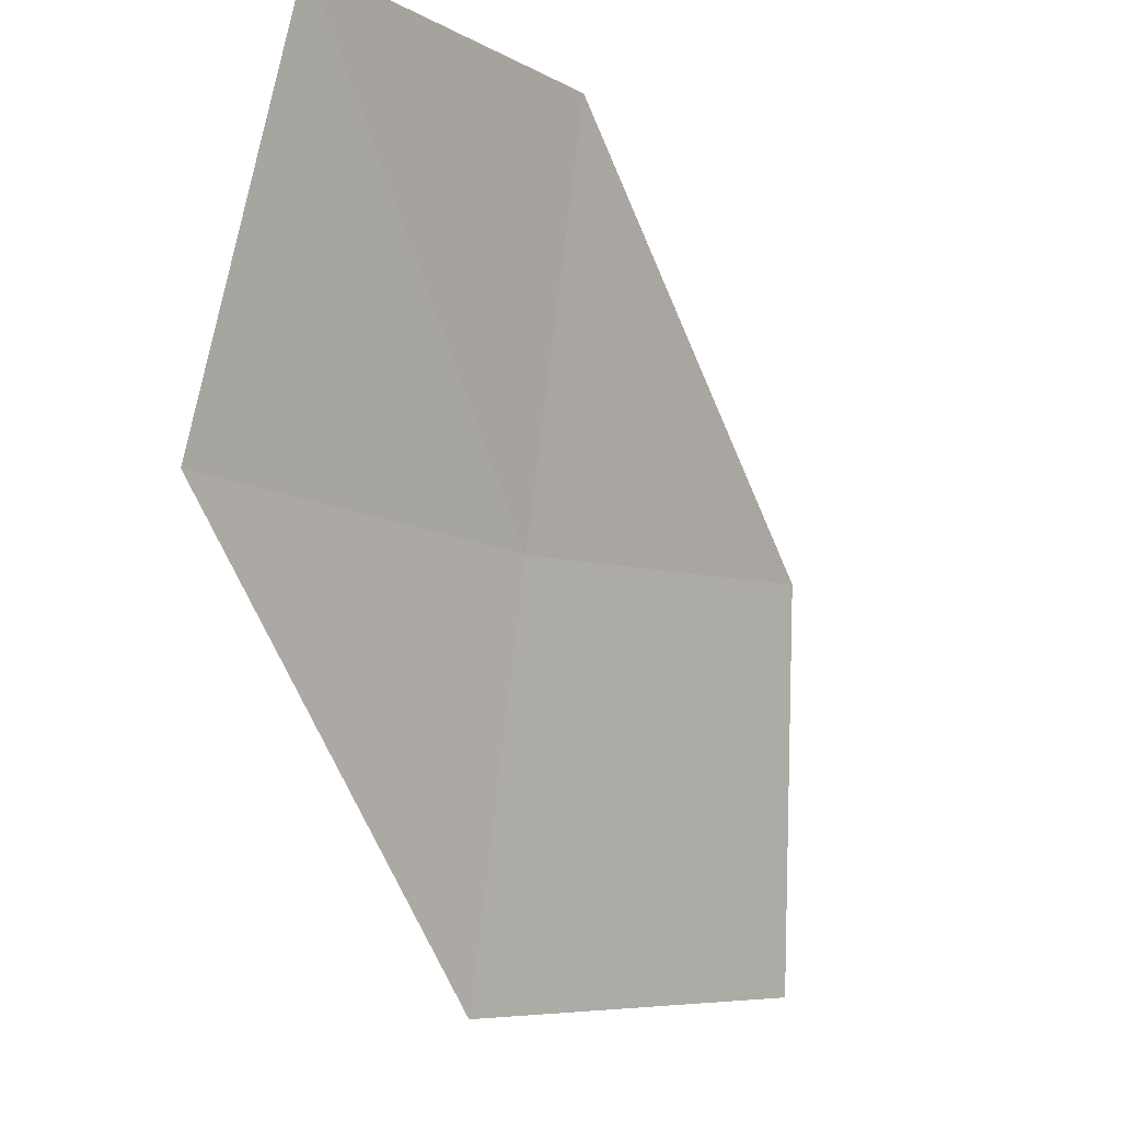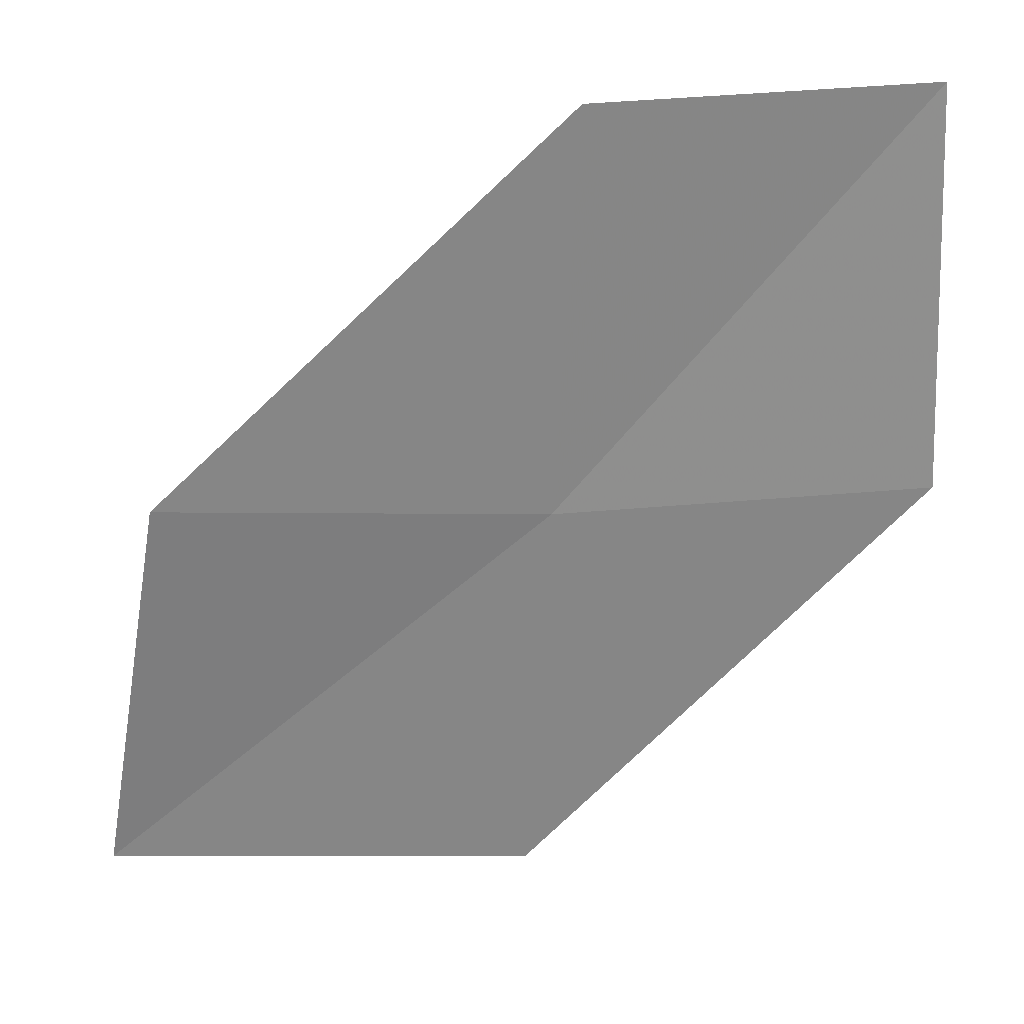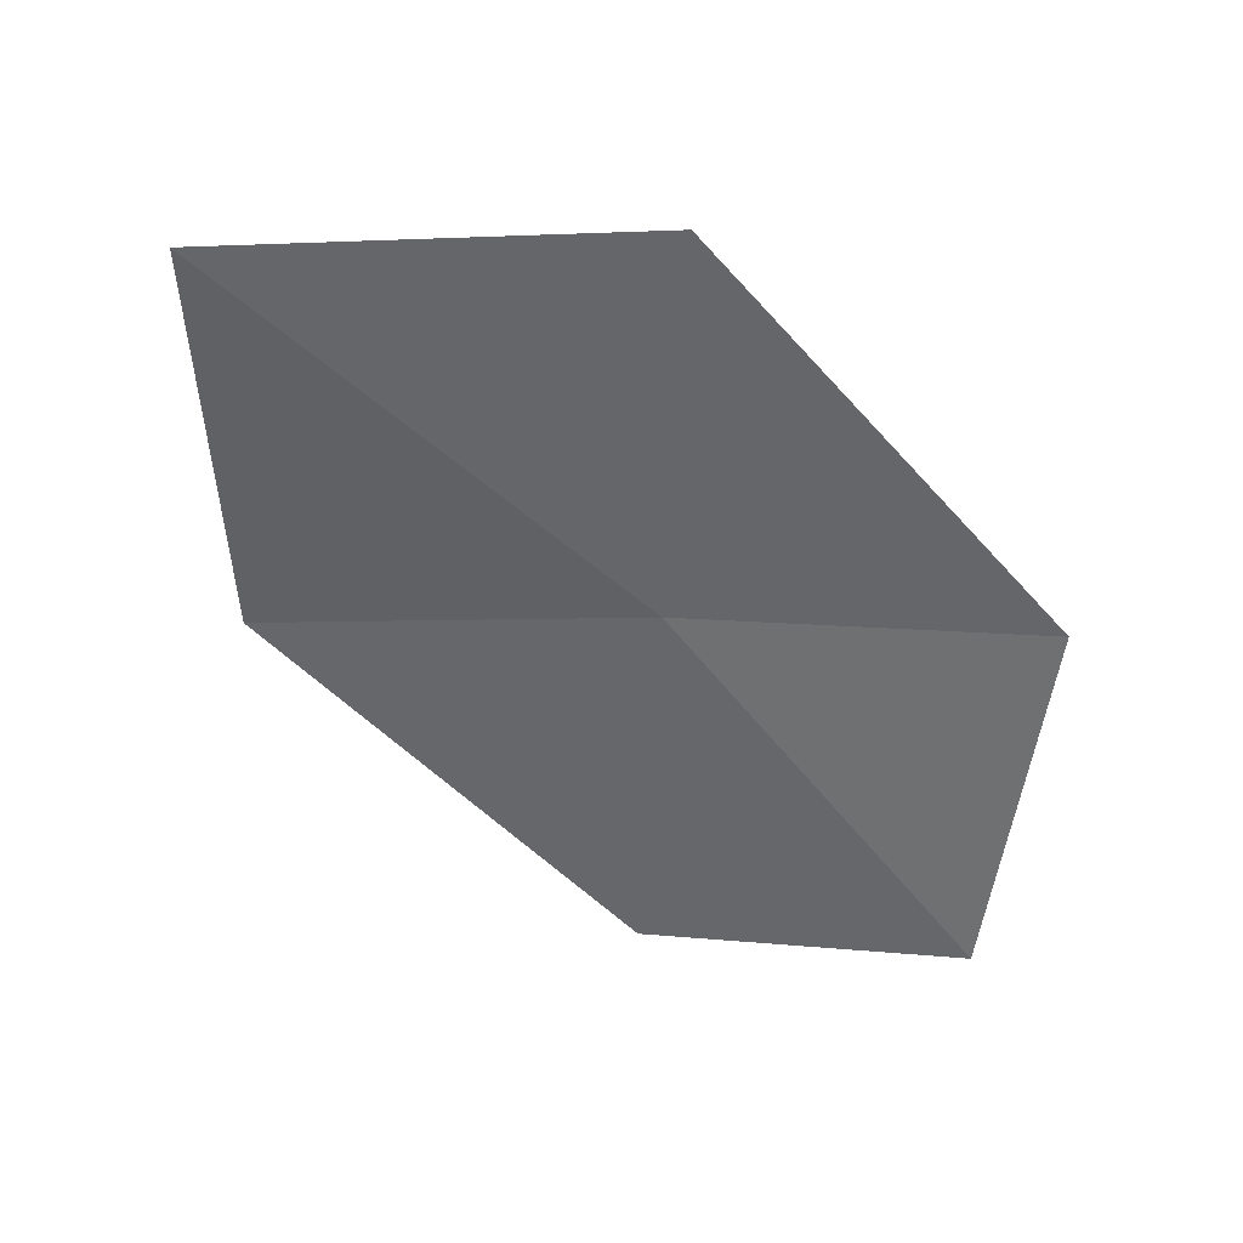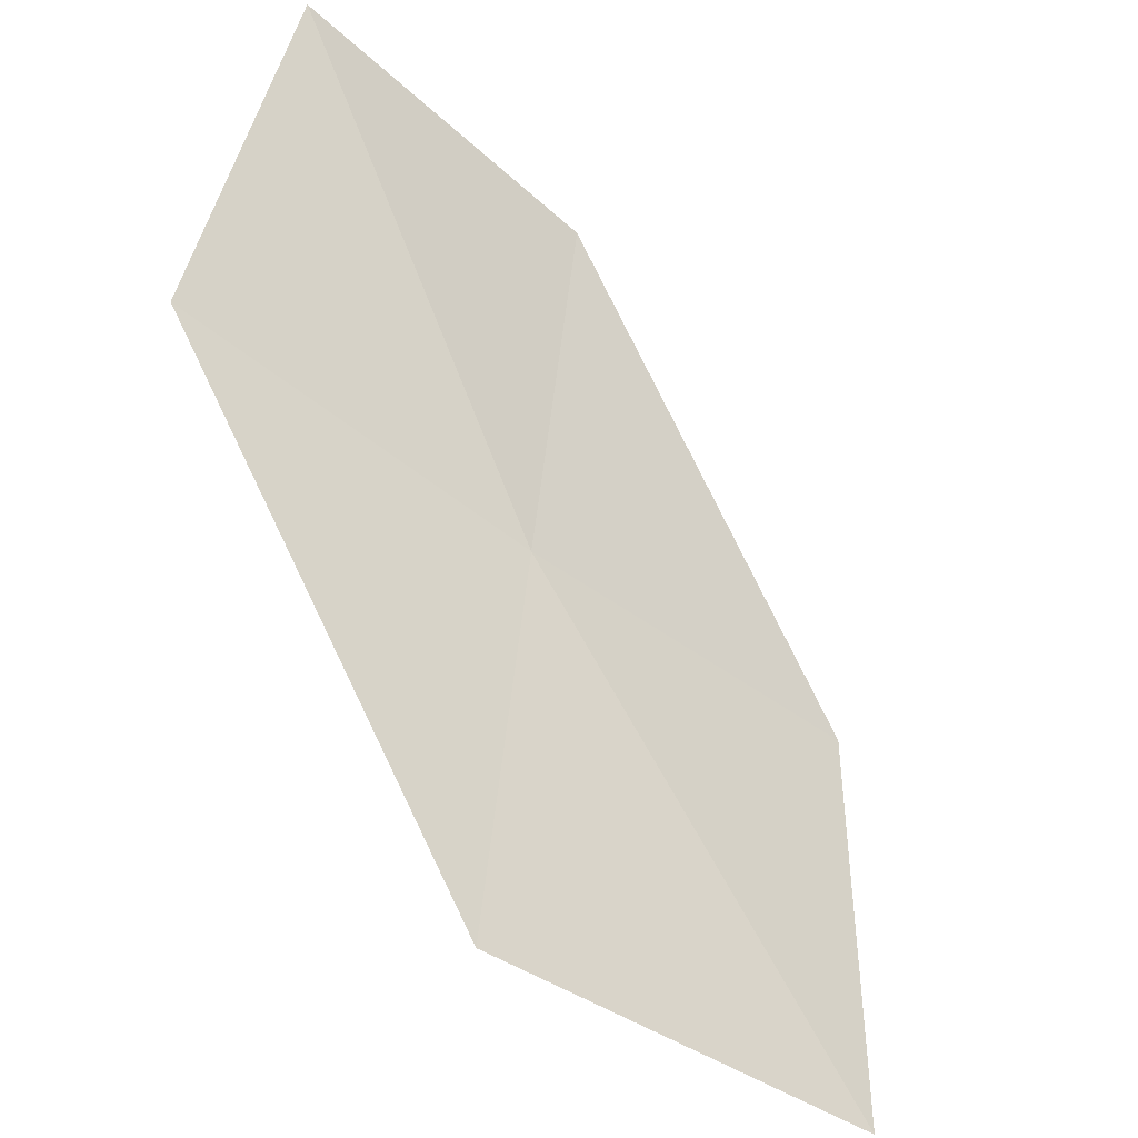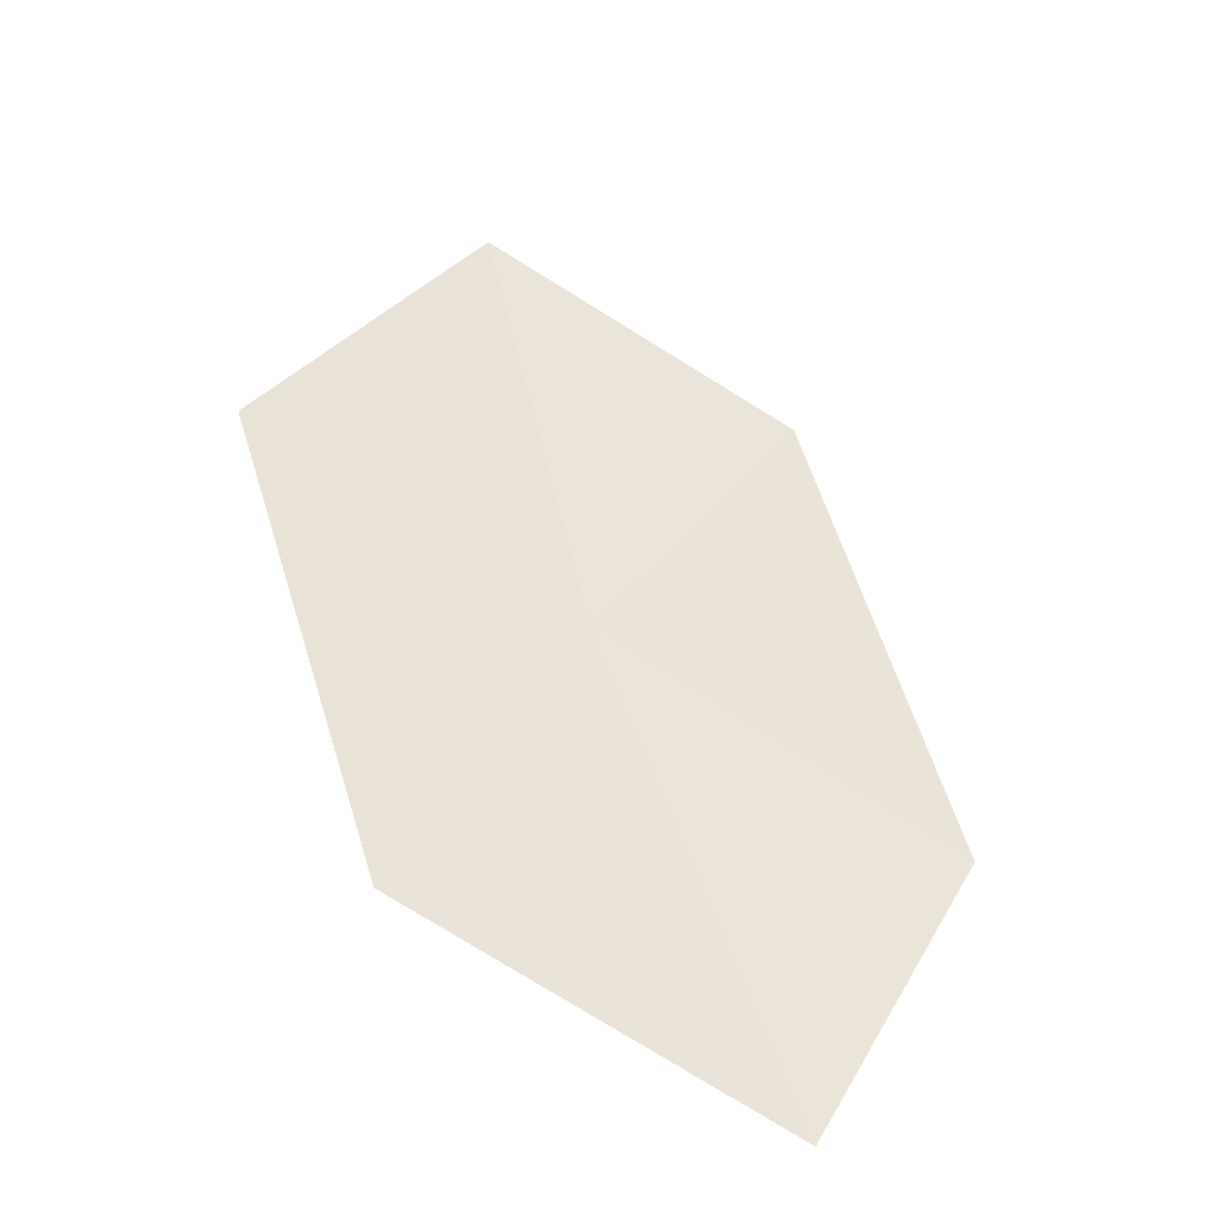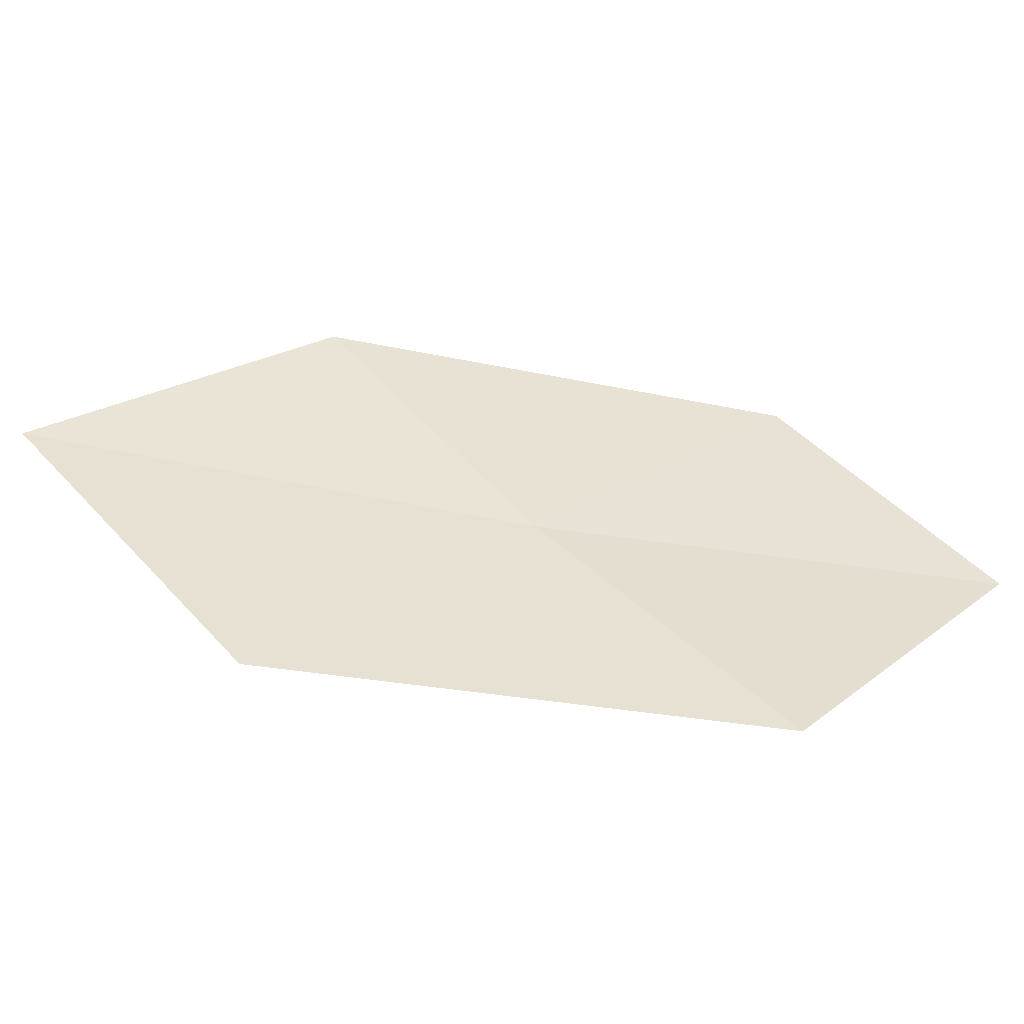
<metadata>
{"format":"obj","ext":"obj","renderer":"f3d","projection":"perspective","resolution":1024,"background":"white","views":[{"elev":-17.9,"azim":131.6,"up":"+Y"},{"elev":43.6,"azim":-10.4,"up":"+Y"},{"elev":-36.8,"azim":-9.4,"up":"+Z"},{"elev":-56.3,"azim":137.3,"up":"+Y"},{"elev":39.5,"azim":113.7,"up":"+Z"},{"elev":50.6,"azim":42.3,"up":"+Z"}]}
</metadata>
<code>
v -1.795 -16.6 10.19
v -3.445 -16.34 10.16
v -3.809 -18.02 10.52
v -1.985 -18.29 10.64
v -1.601 -14.89 9.724
v -0.1267 -16.69 10.23
v -0.1056 -14.99 9.674
f 1 3 2
f 1 4 3
f 1 2 5
f 1 6 4
f 1 5 7
f 1 7 6

</code>
